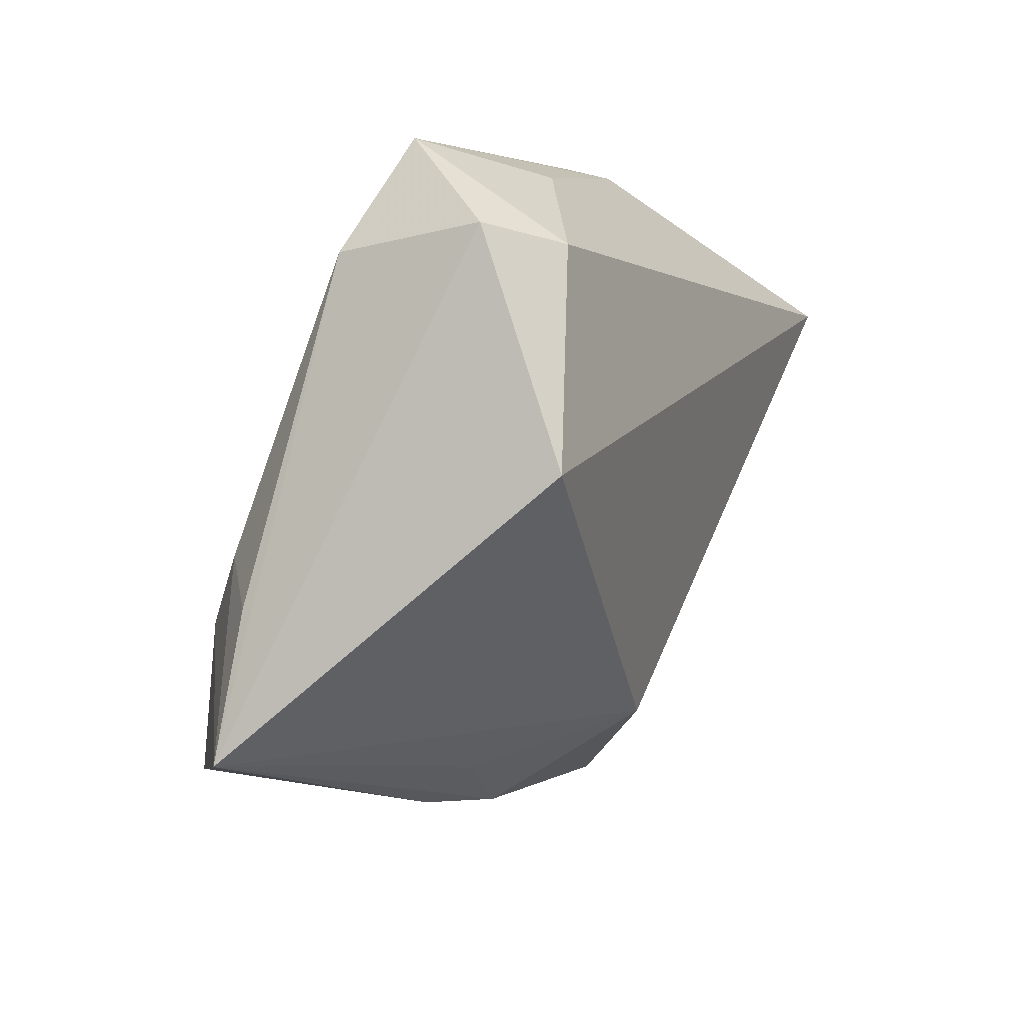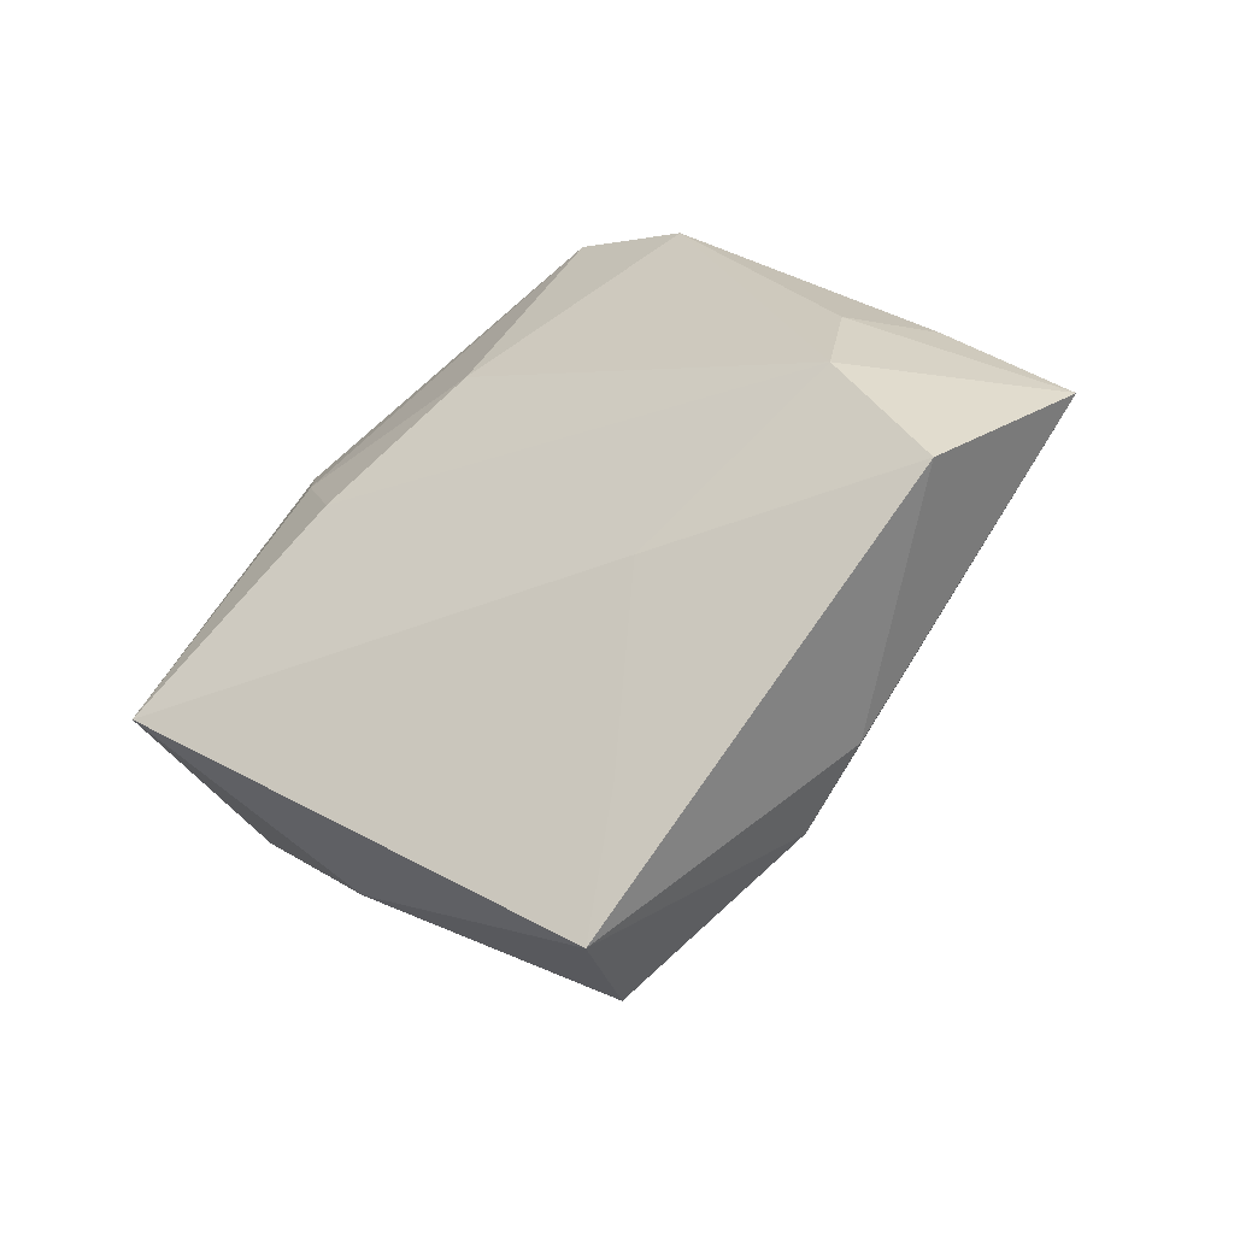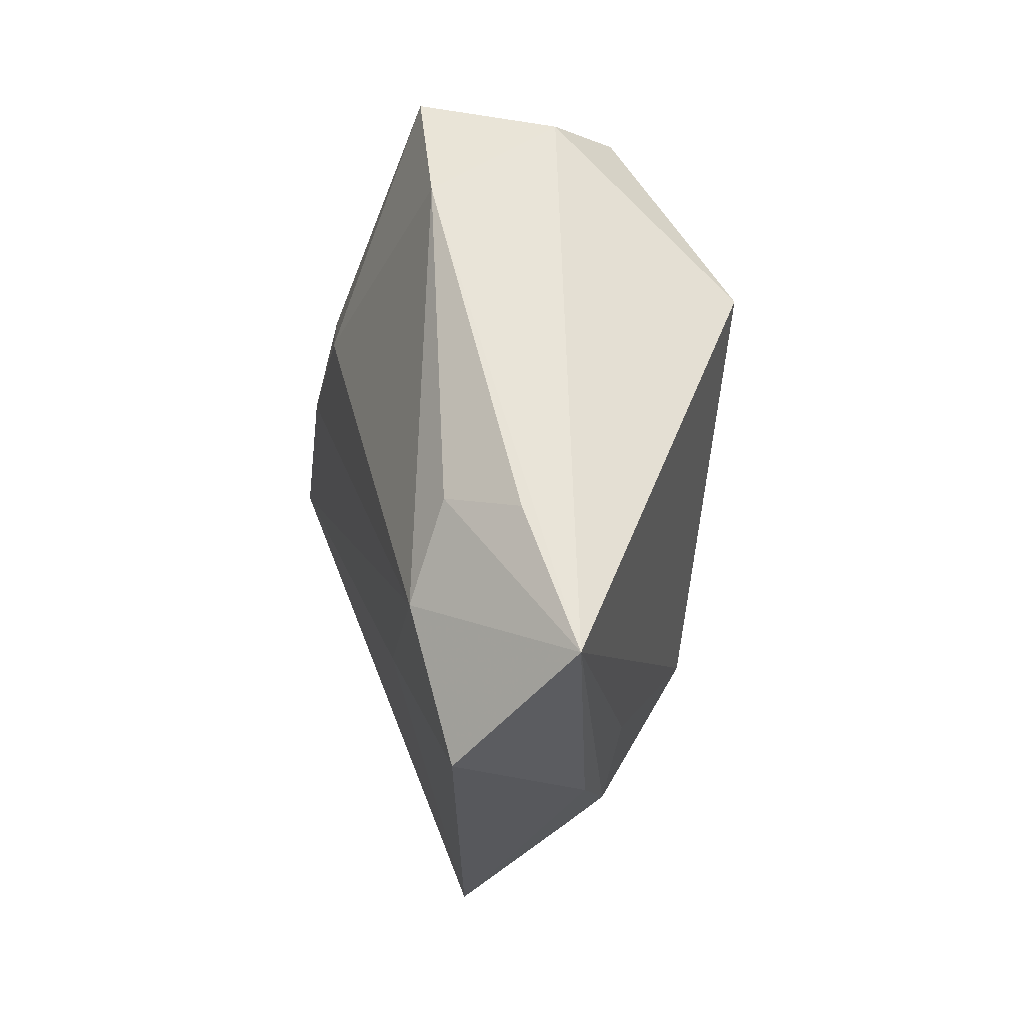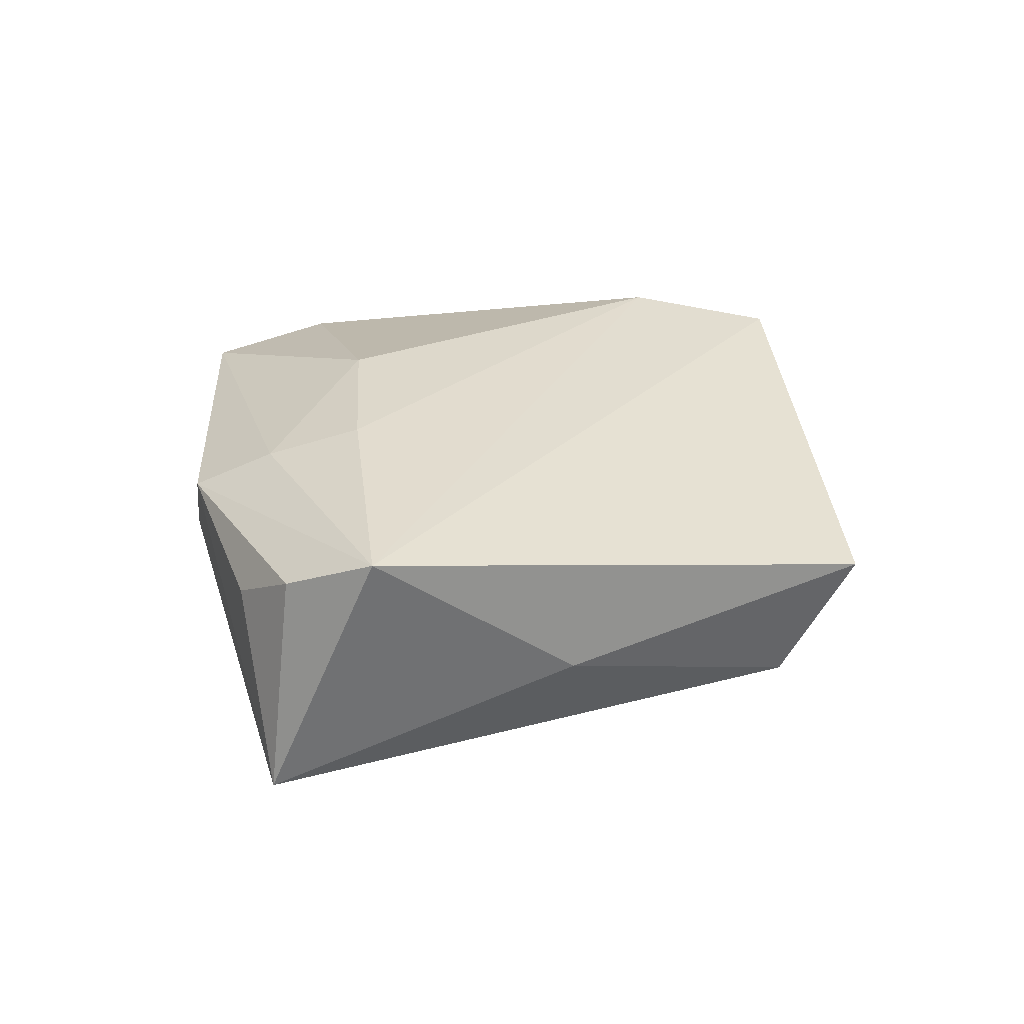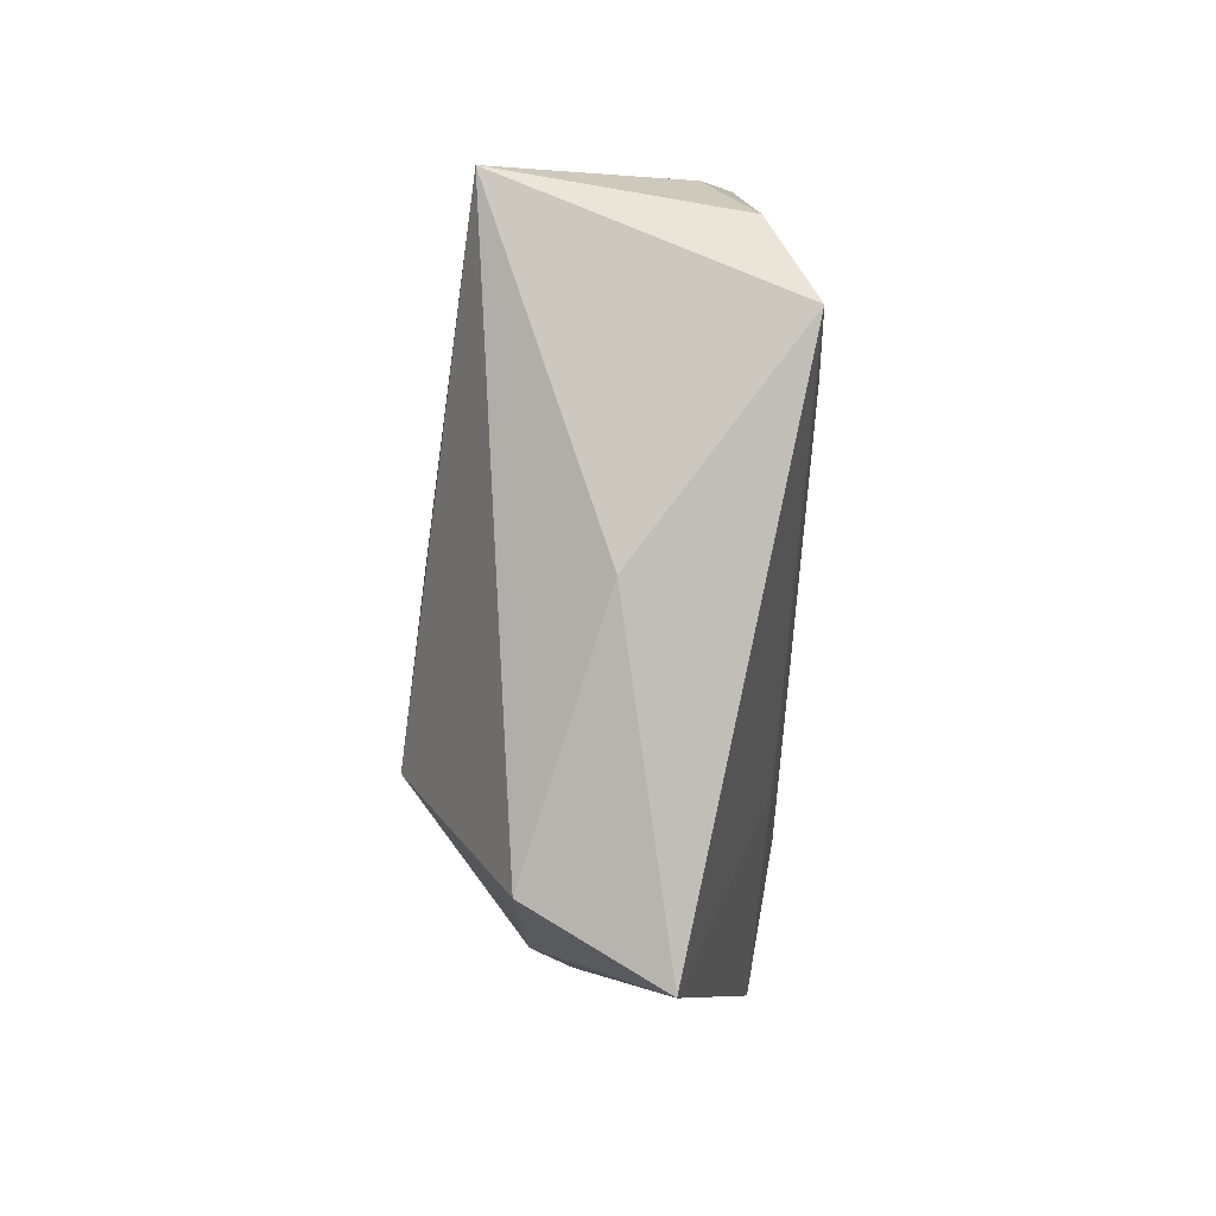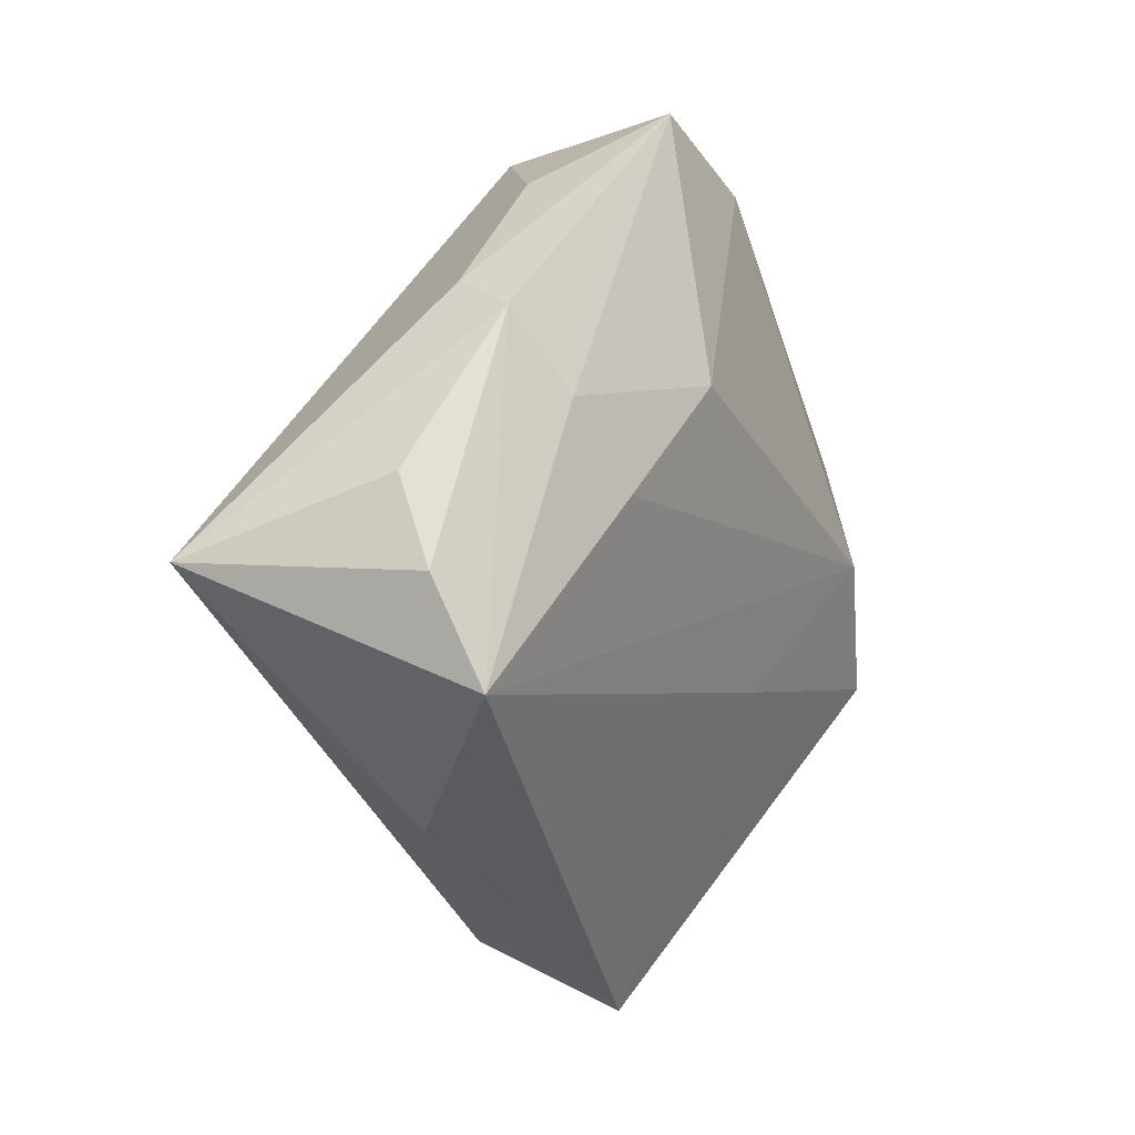
<metadata>
{"format":"obj","ext":"obj","renderer":"f3d","projection":"perspective","resolution":1024,"background":"white","views":[{"elev":37.8,"azim":123.5,"up":"+Y"},{"elev":-47.6,"azim":31.3,"up":"+Y"},{"elev":12.5,"azim":77.9,"up":"+Y"},{"elev":31.0,"azim":-61.1,"up":"+Z"},{"elev":-44.7,"azim":-90.5,"up":"+Y"},{"elev":5.5,"azim":-58.8,"up":"+Y"}]}
</metadata>
<code>
v 0.02467 0.02659 -0.02298
v -0.05305 0.001827 -0.01423
v 0.02683 -0.0314 -0.004826
v 0.01441 -0.01727 0.01629
v -0.0444 0.01122 0.007365
v -0.008701 0.04048 -7.535e-05
v 0.01821 -0.0355 -0.009209
v -0.04603 -0.009881 0.01847
v 0.00477 -0.02359 -0.02244
v -0.004064 0.01864 0.02033
v 0.04491 0.007862 0.006903
v -0.02131 0.007882 0.02042
v -0.04745 0.001899 0.01303
v 0.01784 0.03978 0.01167
v 0.01254 0.04639 -0.004201
v -0.02845 0.02966 0.0039
v -0.03092 0.02745 0.0116
v -0.003188 -0.04625 -0.01036
v -0.02846 -0.02815 -0.0006676
v 0.002378 -0.05367 0.005235
v 0.03752 0.007429 0.01408
v 0.0242 -0.02467 -0.01
v 0.04565 -0.02085 0.01486
v -0.02694 0.01808 0.01677
v 0.007178 0.04352 -0.01237
v 0.05651 -0.00556 0.003046
v 0.004234 0.04855 0.01052
v 0.03757 -0.004491 0.01804
v 0.008077 -0.03903 0.009676
f 27 16 17
f 23 26 28
f 10 12 28
f 28 12 8
f 1 26 9
f 29 20 23
f 7 20 18
f 18 9 7
f 24 10 27
f 27 17 24
f 24 12 10
f 24 17 8
f 8 12 24
f 1 25 15
f 15 25 27
f 15 26 1
f 6 16 27
f 27 25 6
f 6 25 16
f 8 17 13
f 27 10 14
f 10 28 14
f 14 15 27
f 26 15 14
f 4 28 8
f 23 28 4
f 4 29 23
f 8 20 4
f 20 29 4
f 22 9 26
f 26 7 22
f 22 7 9
f 23 20 3
f 20 7 3
f 3 26 23
f 3 7 26
f 21 28 26
f 21 14 28
f 2 9 18
f 1 9 2
f 16 25 2
f 2 17 16
f 2 25 1
f 8 13 2
f 26 14 11
f 11 21 26
f 14 21 11
f 8 2 19
f 19 2 18
f 19 20 8
f 18 20 19
f 5 13 17
f 17 2 5
f 5 2 13

</code>
